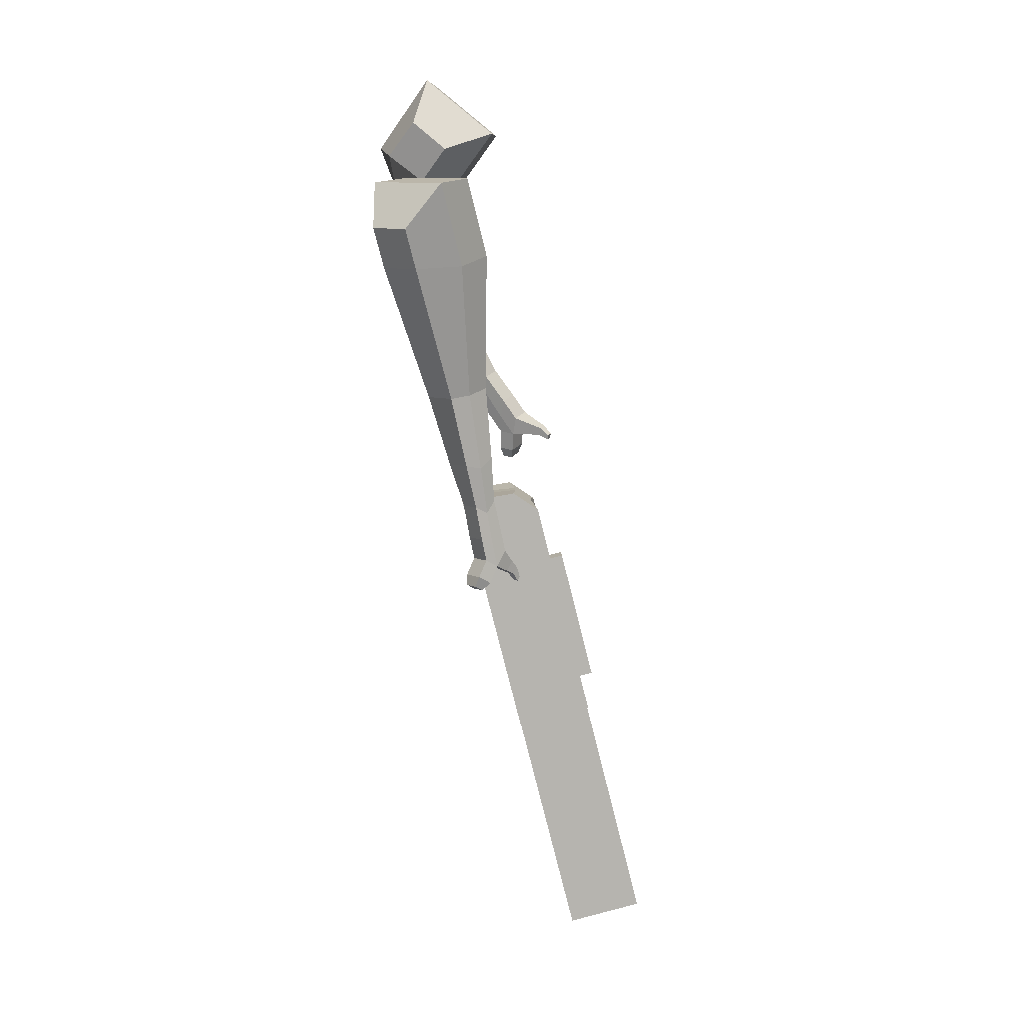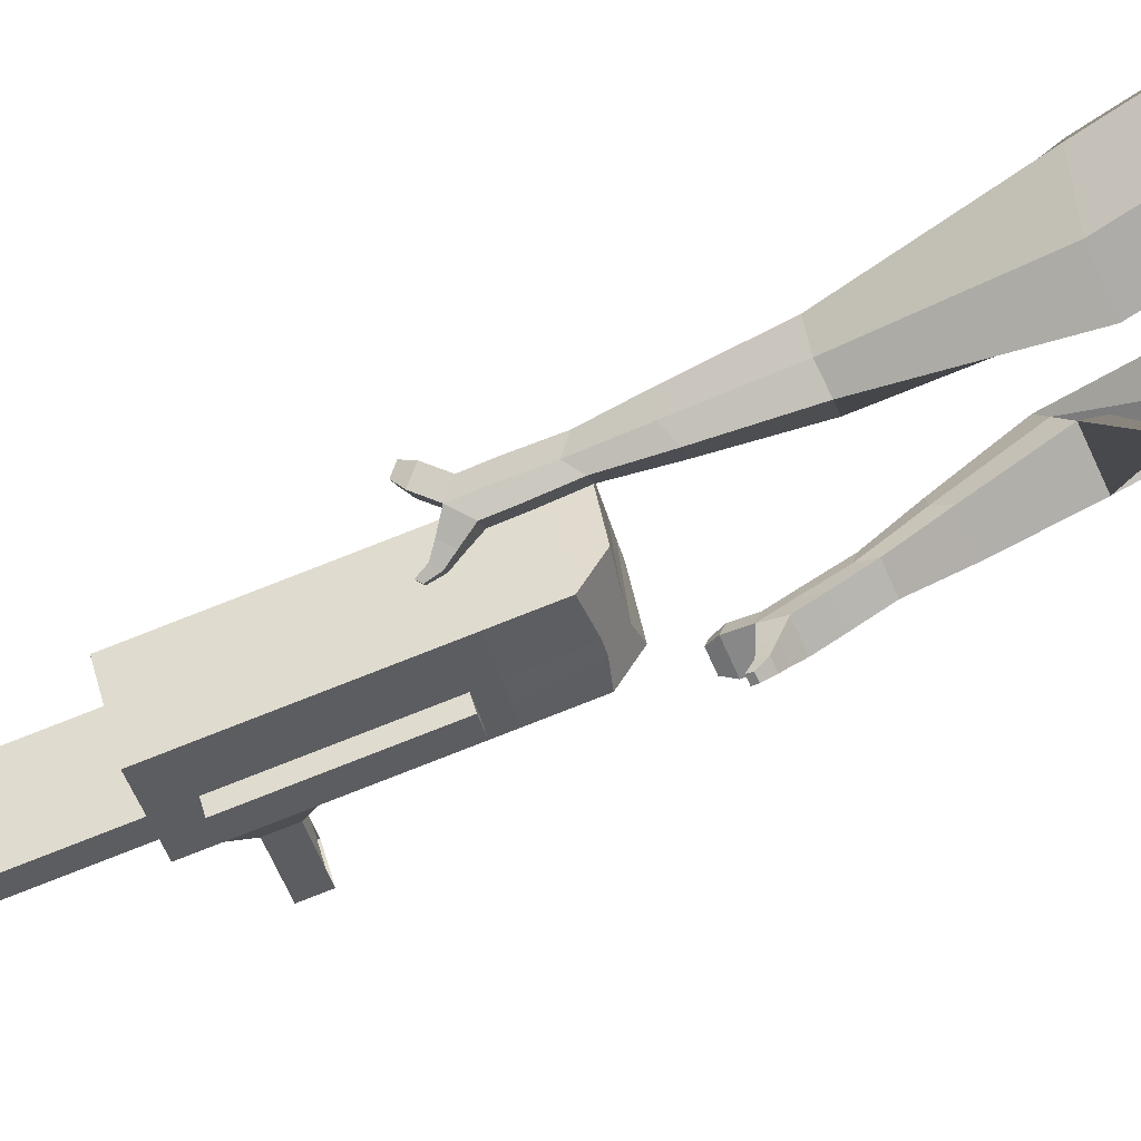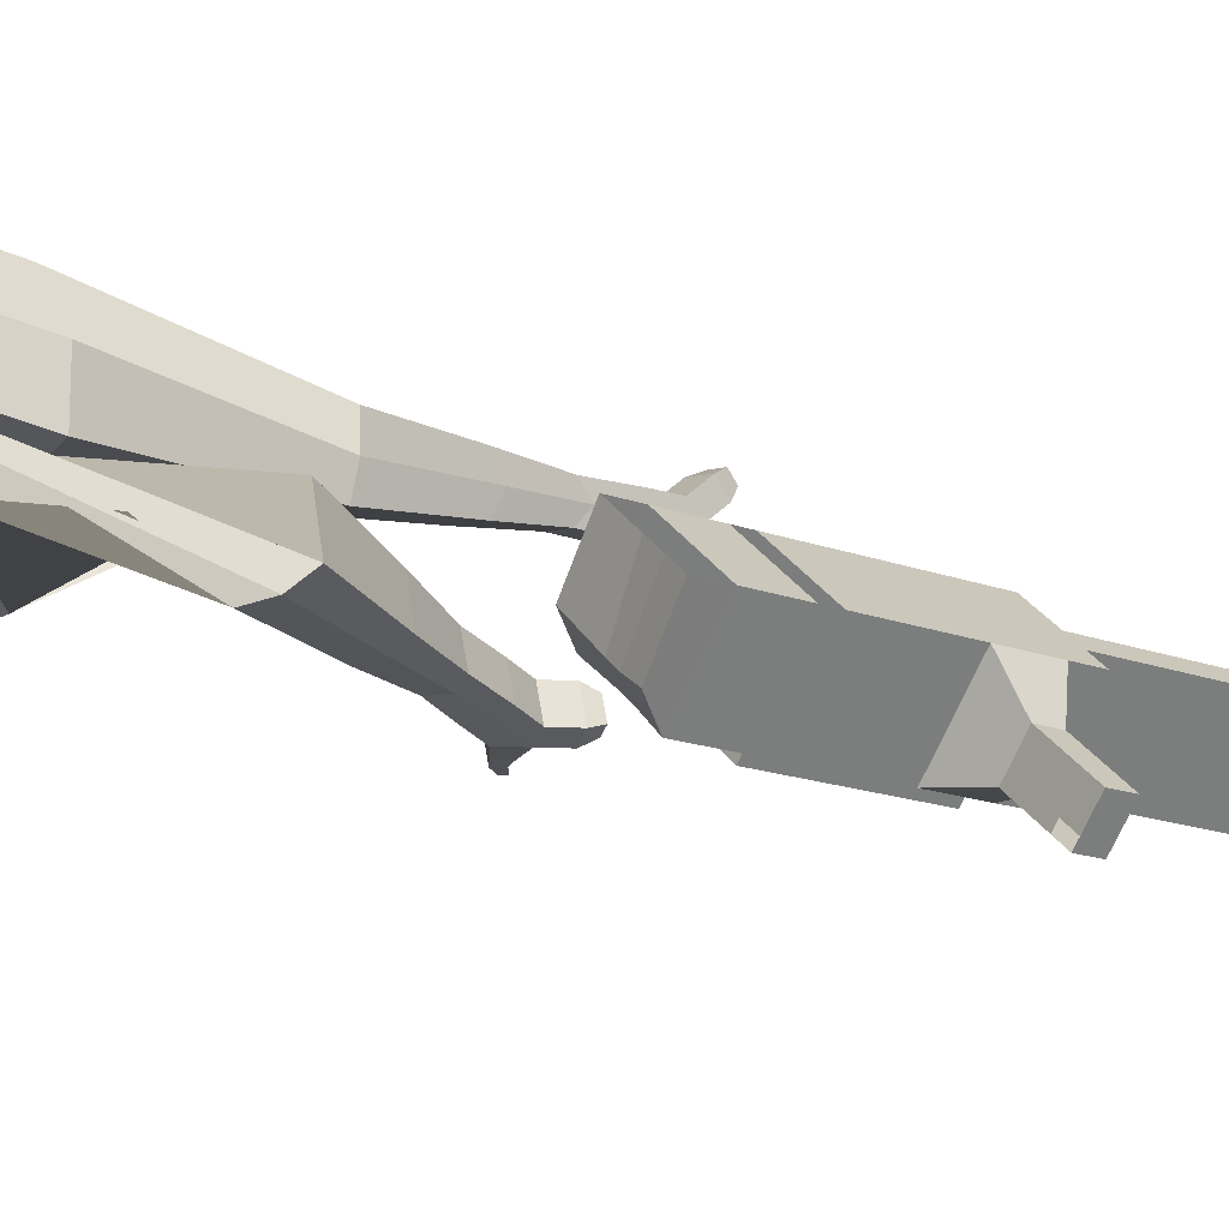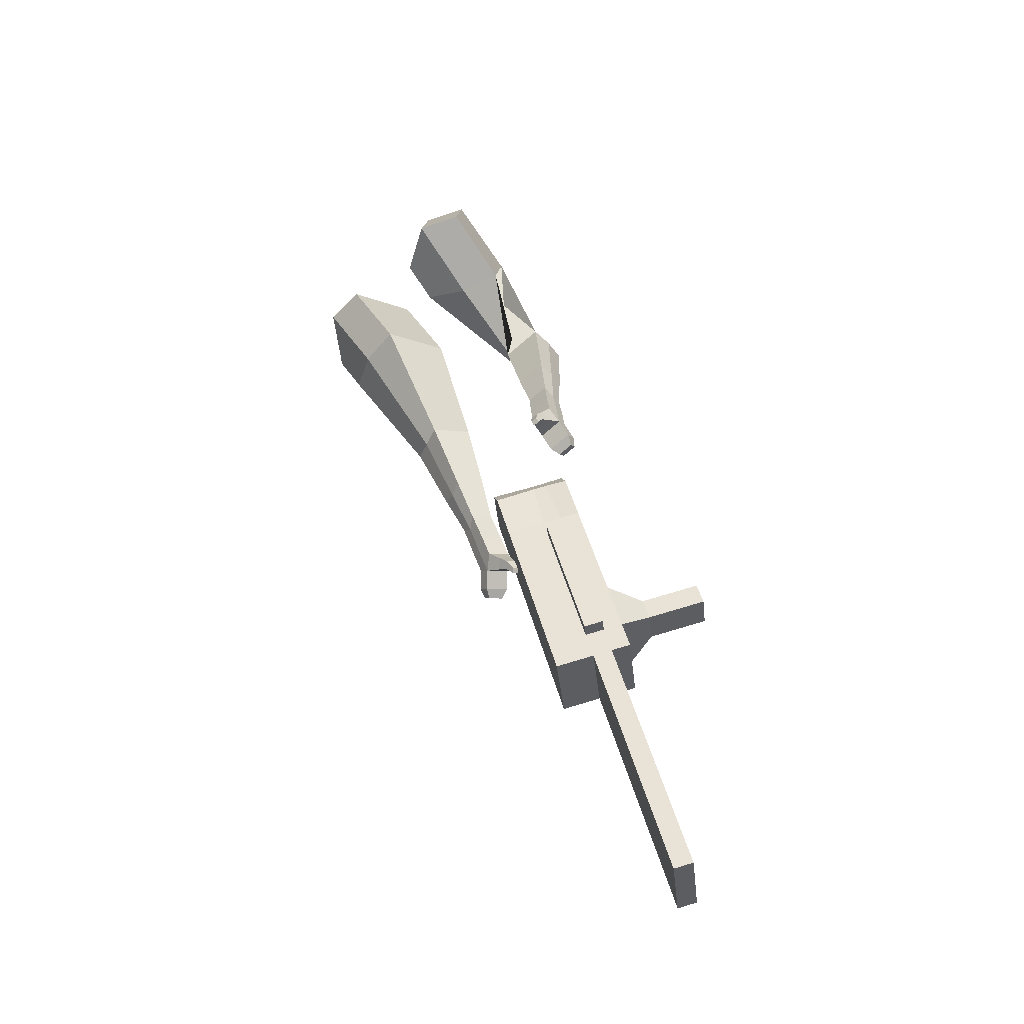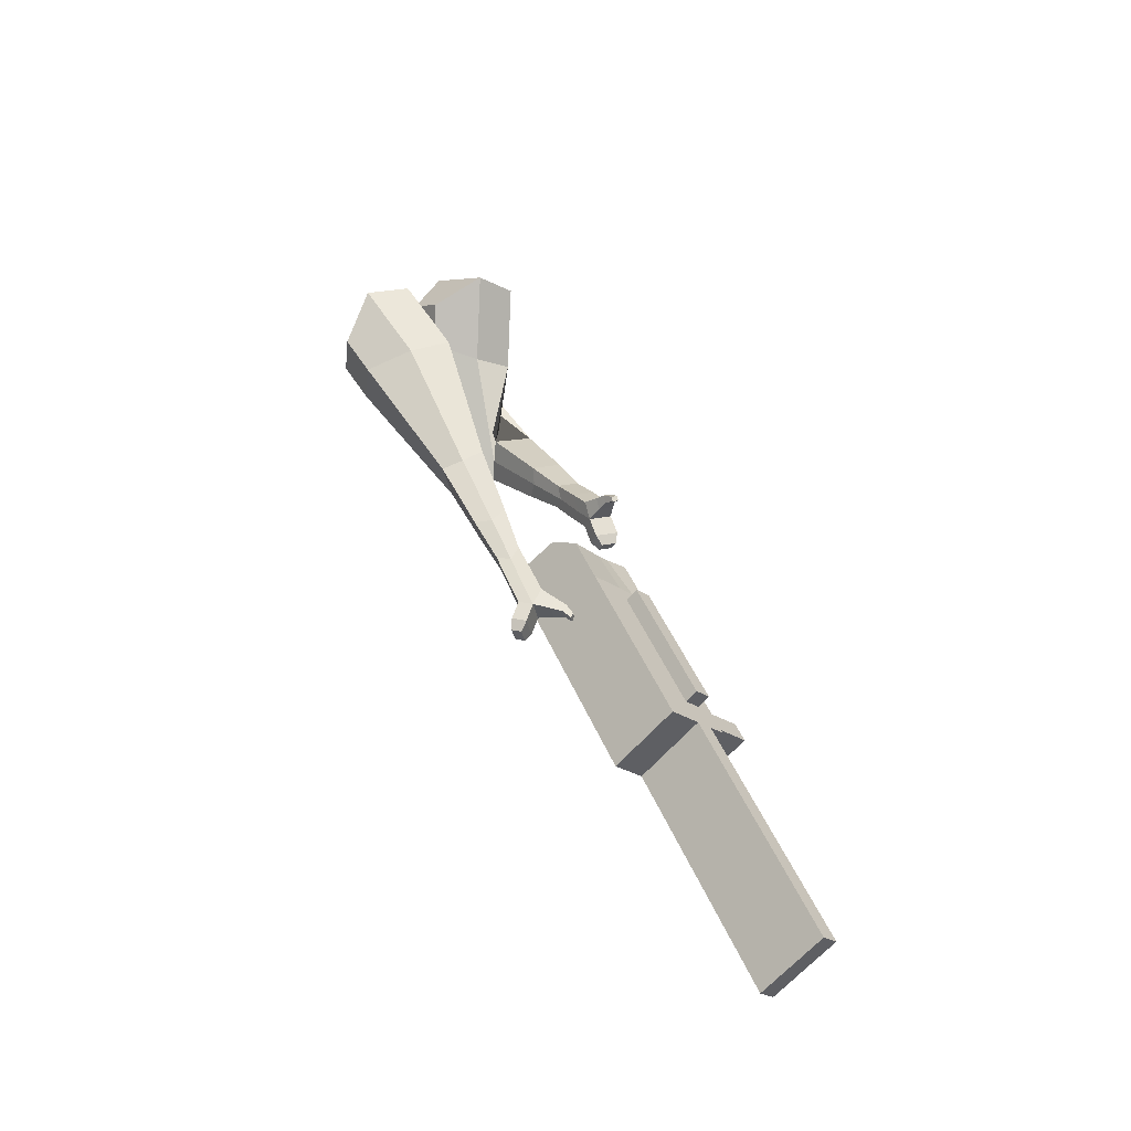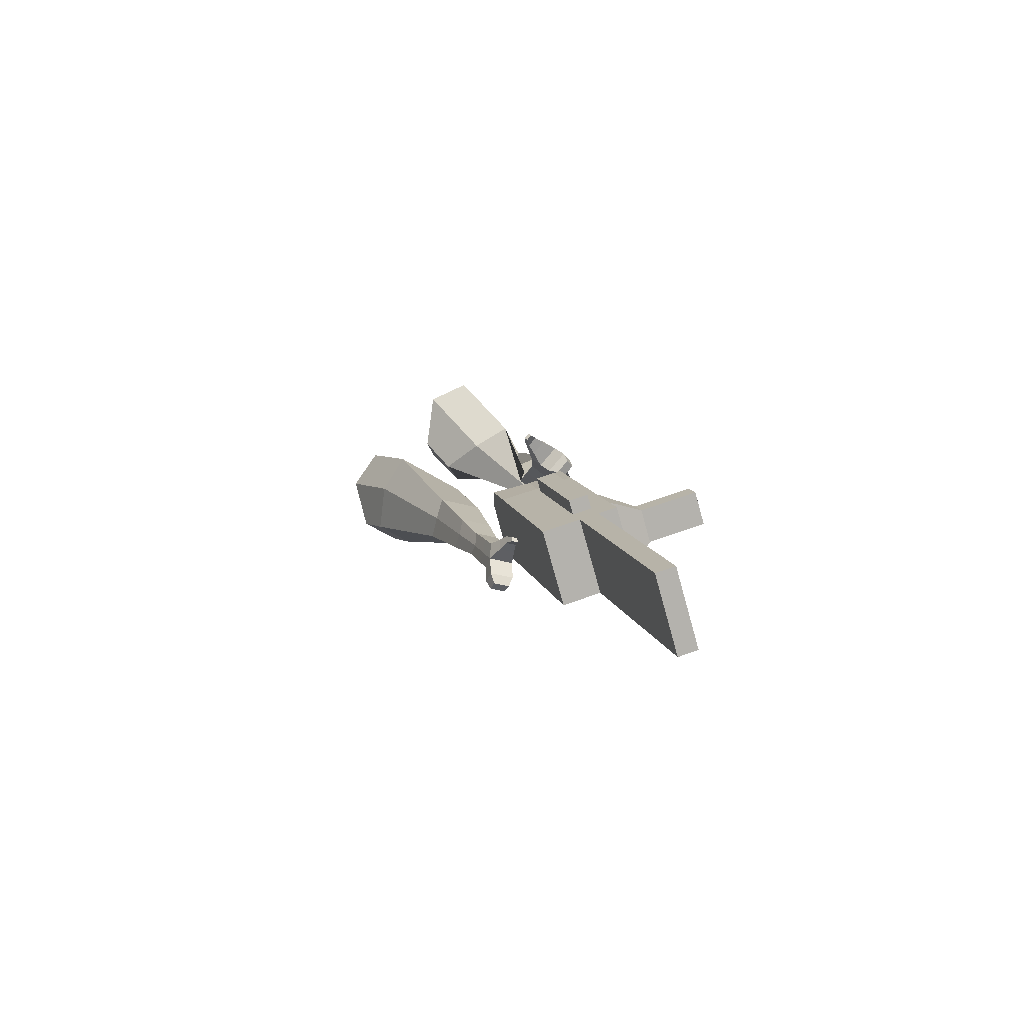
<metadata>
{"format":"obj","ext":"obj","renderer":"f3d","projection":"perspective","resolution":1024,"background":"white","views":[{"elev":-6.5,"azim":-109.0,"up":"+Z"},{"elev":-24.3,"azim":-92.5,"up":"+Y"},{"elev":15.4,"azim":42.3,"up":"+Y"},{"elev":-25.1,"azim":-13.2,"up":"+Z"},{"elev":-45.6,"azim":-63.5,"up":"+Z"},{"elev":-61.1,"azim":-3.9,"up":"+Z"}]}
</metadata>
<code>
o Cube.046_Cube.010
v 96.2 67.63 -1209
v 23.01 -132.8 -1154
v 138.8 -4.036 -1413
v 65.63 -204.5 -1358
v -107.3 124.7 -1272
v -180.5 -75.74 -1216
v -64.66 53.06 -1476
v -137.9 -147.4 -1420
v 37.52 166.3 -928.1
v -35.67 -34.17 -873
v -239.2 22.93 -935.5
v -166 223.4 -990.6
v 10.96 210.9 -800.9
v -62.23 10.49 -745.8
v -265.7 67.58 -808.4
v -192.5 268 -863.5
v -4.728 237.3 -725.8
v -55.19 87.06 -698.3
v -258.7 144.2 -760.8
v -208.2 294.4 -788.4
v 46.67 150.9 -971.9
v -26.52 -49.56 -916.8
v -156.8 208 -1034
v -230 7.533 -979.3
v 123.8 21.26 -1341
v 50.58 -179.2 -1286
v -79.71 78.36 -1404
v -152.9 -122.1 -1348
v 37.08 24.51 -1444
v -36.11 -175.9 -1389
v -5.542 96.17 -1240
v -78.73 -104.3 -1185
v -64.22 194.8 -959.4
v -137.4 -5.62 -904.2
v -90.78 239.5 -832.2
v -154.5 49.18 -766.8
v -106.5 265.9 -757.1
v -149.8 100.8 -734.7
v -128.3 -21.01 -948.1
v -55.07 179.4 -1003
v -51.16 -150.6 -1317
v 22.03 49.81 -1372
v 87.95 10.24 -1429
v -27.86 -118.6 -1169
v -86.54 -19.89 -888.6
v -120.2 39.55 -756.3
v -115.5 91.19 -724.2
v -4.197 165.2 -987.5
v 72.9 35.54 -1357
v 14.76 -190.2 -1374
v 45.33 81.9 -1225
v -13.35 180.6 -943.7
v -39.91 225.2 -816.6
v -55.6 251.6 -741.5
v -77.39 -35.29 -932.4
v -0.287 -164.9 -1301
v -91.09 -72.82 -922.1
v -142 -58.55 -937.7
v -13.99 -202.5 -1291
v -64.86 -188.2 -1307
v -92.44 -141.8 -1175
v -41.57 -156.1 -1159
v 181.4 -45.78 -1262
v 169.3 -25.28 -1204
v 136.9 -113.9 -1180
v 149.1 -134.4 -1238
v 225.4 -58.12 -1249
v 213.2 -37.62 -1191
v 180.9 -126.3 -1166
v 193.1 -146.8 -1225
v 292.7 -77 -1228
v 280.5 -56.5 -1170
v 248.2 -145.1 -1145
v 260.3 -165.6 -1204
v 336 -89.15 -1215
v 323.8 -68.65 -1157
v 291.5 -157.3 -1132
v 303.6 -177.8 -1191
v 154.8 -425.7 -2044
v 103.9 -411.4 -2059
v 177.1 -210.9 -2115
v 228 -225.2 -2099
f 25 26 4 3
f 29 30 8 7
f 27 28 6 5
f 22 21 9 10
f 42 27 5 31
f 56 26 2 44
f 10 9 13 14
f 55 22 10 45
f 23 24 11 12
f 46 14 18 47
f 45 10 14 46
f 12 11 15 16
f 33 12 16 35
f 54 47 18 17
f 16 15 19 20
f 14 13 17 18
f 5 6 24 23
f 44 2 22 55
f 31 5 23 40
f 2 1 21 22
f 50 4 26 56
f 29 7 27 42
f 7 8 28 27
f 26 25 63 66
f 43 29 42 49
f 8 30 41 28
f 51 31 40 48
f 6 32 39 24
f 20 19 38 37
f 52 33 35 53
f 11 34 36 15
f 15 36 38 19
f 24 39 34 11
f 28 41 32 6
f 49 42 31 51
f 30 29 81 80
f 3 4 50 43
f 25 49 51 1
f 9 52 53 13
f 1 51 48 21
f 3 43 49 25
f 30 50 56 41
f 32 41 60 61
f 37 38 47 54
f 34 45 46 36
f 36 46 47 38
f 39 55 45 34
f 55 39 58 57
f 61 62 57 58
f 60 59 62 61
f 39 32 61 58
f 44 55 57 62
f 41 56 59 60
f 56 44 62 59
f 66 63 67 70
f 1 2 65 64
f 2 26 66 65
f 25 1 64 63
f 69 70 74 73
f 64 65 69 68
f 65 66 70 69
f 63 64 68 67
f 73 74 78 77
f 67 68 72 71
f 70 67 71 74
f 68 69 73 72
f 76 77 78 75
f 71 72 76 75
f 74 71 75 78
f 82 79 80 81
f 50 30 80 79
f 43 50 79 82
f 29 43 82 81
o Cube.048_Cube.024
v -480.9 561.3 140.2
v -679.3 430.7 95.98
v -375.7 468.2 -56.36
v -574.1 337.3 -100.6
v -592.8 687.5 -51.8
v -694.6 620.5 -74.49
v -538.9 639.7 -152.6
v -640.1 572.9 -174.8
v -426 290.4 -467.7
v -306.5 324.6 -443.8
v -331.1 441 -487
v -450.6 406.7 -511
v -356 248.8 -668.4
v -268.2 274 -650.8
v -286.3 359.5 -682.6
v -374.1 334.4 -700.2
v -310.7 225.2 -794.4
v -246.5 243.6 -781.5
v -259.8 306.1 -804.7
v -324 287.7 -817.6
v -422.1 569.5 -106.7
v -631.8 431.6 -152.6
v -533.9 668.5 102
v -744.5 529.8 55
v -313.6 382.2 -469.8
v -440.5 345.9 -495.3
v -269.5 312.1 -683.5
v -362.8 285.4 -702.2
v -243.9 267.7 -817.7
v -312.1 248.1 -831.4
v -285 195.1 -879.7
v -220.8 213.5 -866.8
v -216.7 240 -914.1
v -284.8 220.5 -927.8
v -296.9 259.7 -912.3
v -232.7 278.1 -899.4
v -266.7 174.7 -941.5
v -202.5 193 -928.7
v -198.4 219.6 -975.9
v -266.6 200.1 -989.6
v -278.7 239.3 -974.1
v -214.5 257.7 -961.2
v -239.3 142.9 -968.7
v -198 154.8 -960.4
v -195.4 171.9 -990.8
v -239.2 159.3 -999.6
v -262.4 221.6 -1041
v -274.6 260.8 -1025
v -210.4 279.2 -1012
v -194.3 241.1 -1027
v -221.7 120.3 -986.7
v -193.8 128.3 -981.1
v -192 139.8 -1002
v -221.6 131.3 -1008
v -206.2 106 -1014
v -188.8 111 -1011
v -187.7 118.2 -1023
v -206.2 112.9 -1027
v -251.2 242.9 -1064
v -259.2 269 -1053
v -216.5 281.2 -1045
v -205.8 255.9 -1055
v -320.4 418.3 489.9
v -374.1 241.1 334.5
v -155.1 506.1 331.8
v -214.9 331.3 176.6
v -468.3 534.5 316.9
v -495.9 443.7 237.2
v -375.5 582.7 236.5
v -414.2 489.9 156.3
v -155.7 400 -90.58
v -77.38 320.5 -34.59
v 20.36 380.9 -82.65
v -55.01 459.8 -138.7
v -142.4 272.7 -265.2
v -86.12 210.6 -224.7
v -12.11 254.6 -260
v -68.36 316.6 -300.6
v -131.2 192.6 -374.5
v -90.09 147.2 -344.8
v -36 179.4 -370.6
v -77.11 224.7 -400.3
v -238.7 573.1 300.5
v -315.5 387.7 135.5
v -427.5 480.1 468
v -484.5 292 303.1
v -26.73 339.7 -62.29
v -108 429.3 -120.9
v -48.27 219.8 -256.5
v -108 285.7 -299.6
v -63.06 146.3 -379
v -106.7 194.4 -410.4
v -138.5 136.7 -449.8
v -97.34 91.36 -420.2
v -66.21 87.43 -464.5
v -109.8 135.6 -496
v -80.89 166.4 -484.3
v -39.78 121 -454.6
v -142.6 97.16 -504.5
v -101.5 51.82 -474.9
v -70.36 47.9 -519.2
v -114 96.04 -550.7
v -85.04 126.8 -539
v -43.93 81.47 -509.3
v -157.3 53.35 -523.4
v -130.8 24.17 -504.3
v -110.8 21.64 -532.9
v -138.9 52.63 -553.1
v -86.98 88.99 -599
v -58.02 119.8 -587.2
v -16.91 74.42 -557.6
v -43.33 40.85 -567.5
v -168.7 24.05 -536.1
v -150.8 4.37 -523.2
v -137.3 2.668 -542.5
v -156.2 23.56 -556.1
v -172.3 -2.093 -558.3
v -161.2 -14.39 -550.2
v -152.7 -15.46 -562.3
v -164.6 -2.399 -570.8
v -60.47 82.51 -617.9
v -41.21 103 -610.1
v -13.88 72.83 -590.4
v -31.45 50.51 -596.9
f 83 84 86 85
f 90 89 93 94
f 89 90 88 87
f 105 106 84 83
f 103 89 87 105
f 104 86 84 106
f 94 93 97 98
f 103 85 92 107
f 104 90 94 108
f 85 86 91 92
f 110 98 102 112
f 107 92 96 109
f 108 94 98 110
f 92 91 95 96
f 101 111 115 118
f 96 95 99 100
f 98 97 101 102
f 109 96 100 111
f 97 109 111 101
f 100 99 113 114
f 91 108 110 95
f 93 107 109 97
f 95 110 112 99
f 86 104 108 91
f 89 103 107 93
f 90 104 106 88
f 85 103 105 83
f 87 88 106 105
f 117 118 124 123
f 113 116 122 119
f 102 101 118 117
f 111 100 114 115
f 99 112 116 113
f 112 102 117 116
f 124 121 132 131
f 120 119 125 126
f 115 114 120 121
f 118 115 121 124
f 116 117 123 122
f 114 113 119 120
f 128 127 135 136
f 119 122 128 125
f 121 120 126 127
f 122 121 127 128
f 131 132 144 143
f 122 123 130 129
f 123 124 131 130
f 121 122 129 132
f 136 135 139 140
f 127 126 134 135
f 125 128 136 133
f 126 125 133 134
f 138 137 140 139
f 135 134 138 139
f 133 136 140 137
f 134 133 137 138
f 144 141 142 143
f 129 130 142 141
f 132 129 141 144
f 130 131 143 142
f 145 146 148 147
f 152 151 155 156
f 151 152 150 149
f 167 168 146 145
f 165 151 149 167
f 166 148 146 168
f 156 155 159 160
f 165 147 154 169
f 166 152 156 170
f 147 148 153 154
f 172 160 164 174
f 169 154 158 171
f 170 156 160 172
f 154 153 157 158
f 163 173 177 180
f 158 157 161 162
f 160 159 163 164
f 171 158 162 173
f 159 171 173 163
f 162 161 175 176
f 153 170 172 157
f 155 169 171 159
f 157 172 174 161
f 148 166 170 153
f 151 165 169 155
f 152 166 168 150
f 147 165 167 145
f 149 150 168 167
f 179 180 186 185
f 175 178 184 181
f 164 163 180 179
f 173 162 176 177
f 161 174 178 175
f 174 164 179 178
f 186 183 194 193
f 182 181 187 188
f 177 176 182 183
f 180 177 183 186
f 178 179 185 184
f 176 175 181 182
f 190 189 197 198
f 181 184 190 187
f 183 182 188 189
f 184 183 189 190
f 193 194 206 205
f 184 185 192 191
f 185 186 193 192
f 183 184 191 194
f 198 197 201 202
f 189 188 196 197
f 187 190 198 195
f 188 187 195 196
f 200 199 202 201
f 197 196 200 201
f 195 198 202 199
f 196 195 199 200
f 206 203 204 205
f 191 192 204 203
f 194 191 203 206
f 192 193 205 204

</code>
